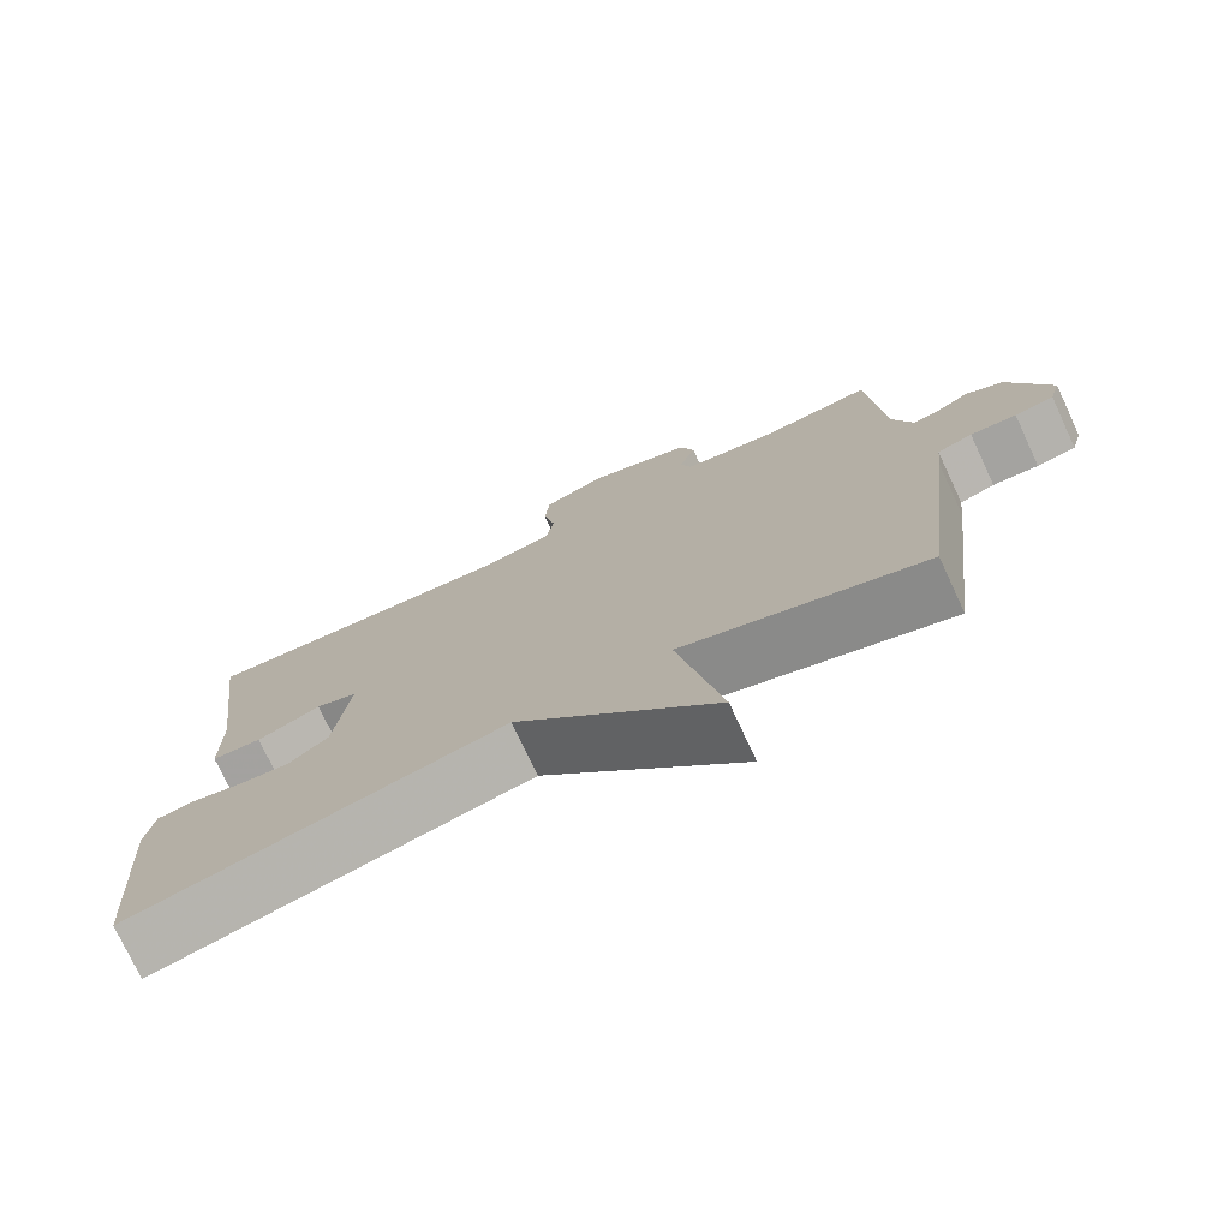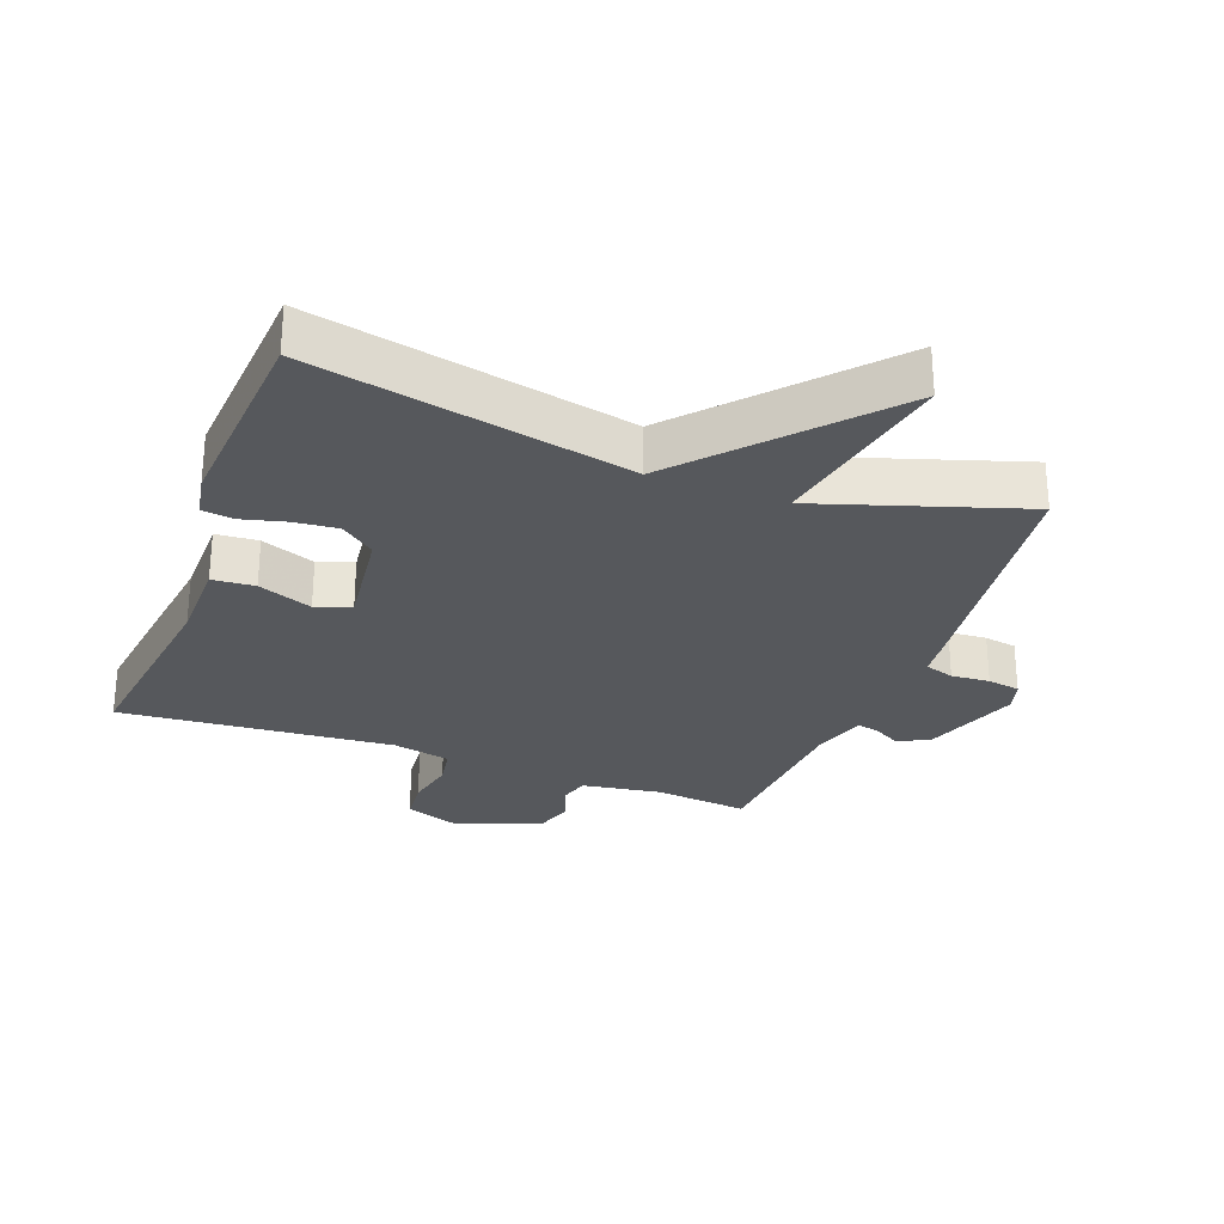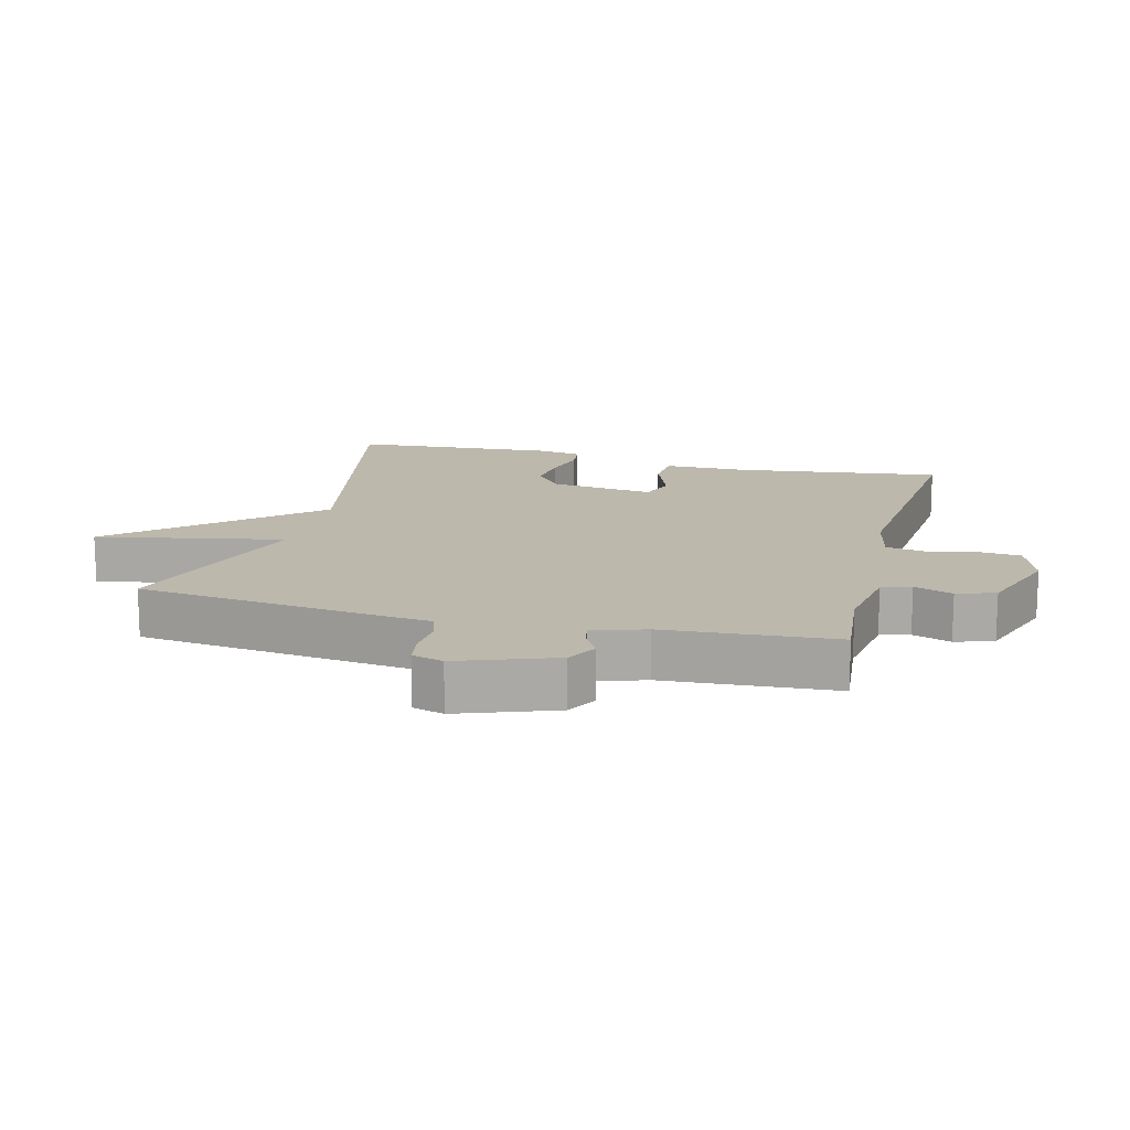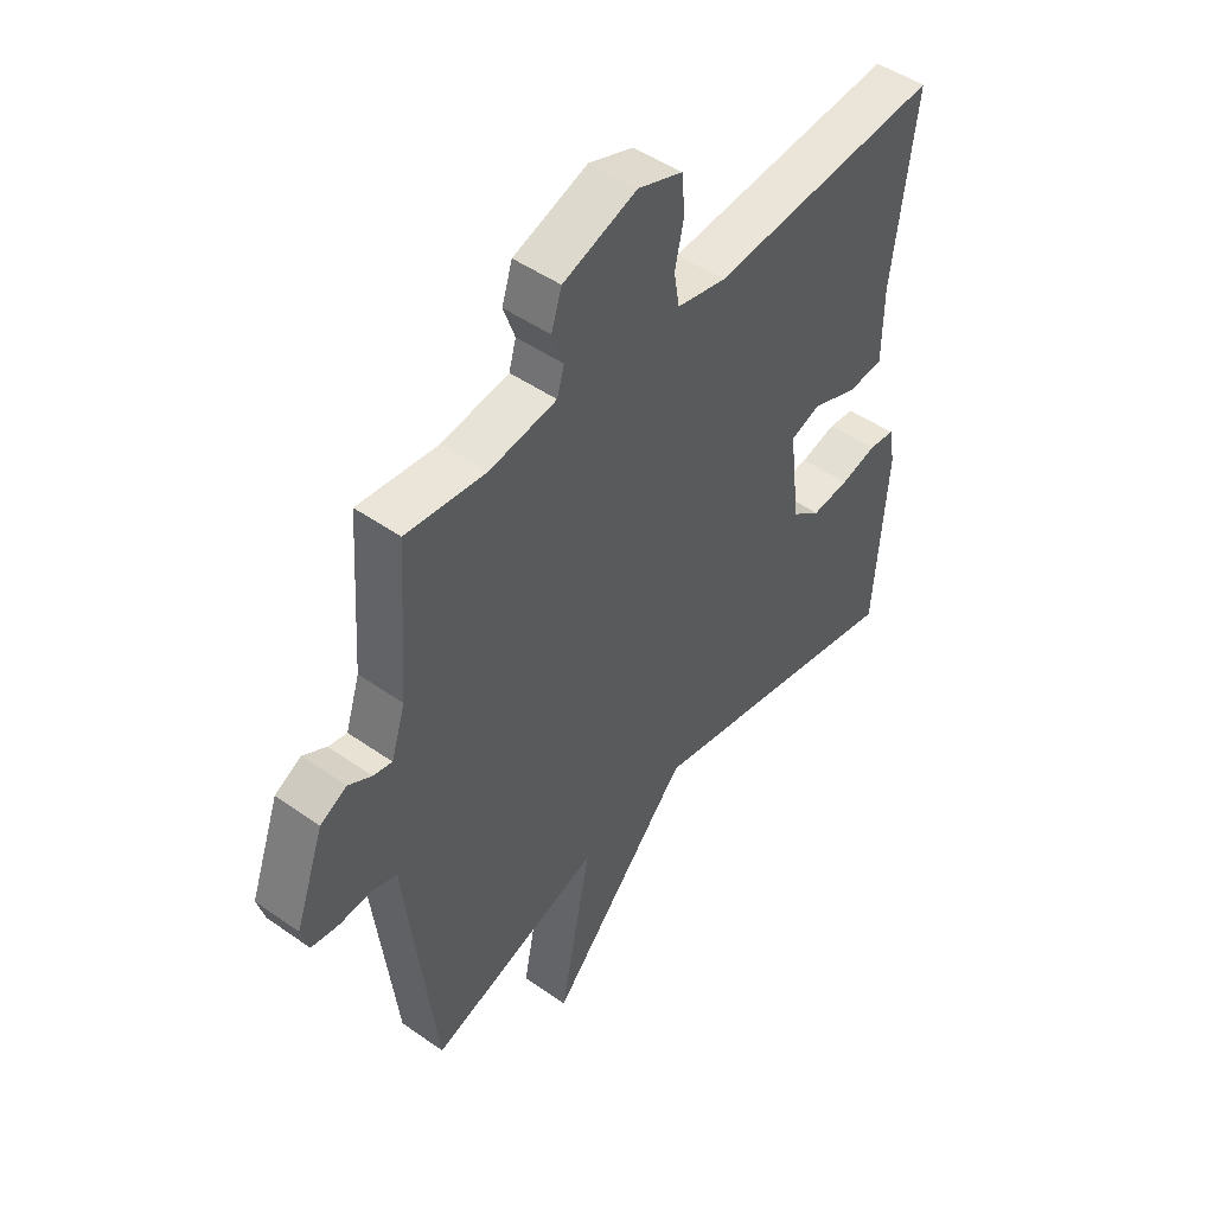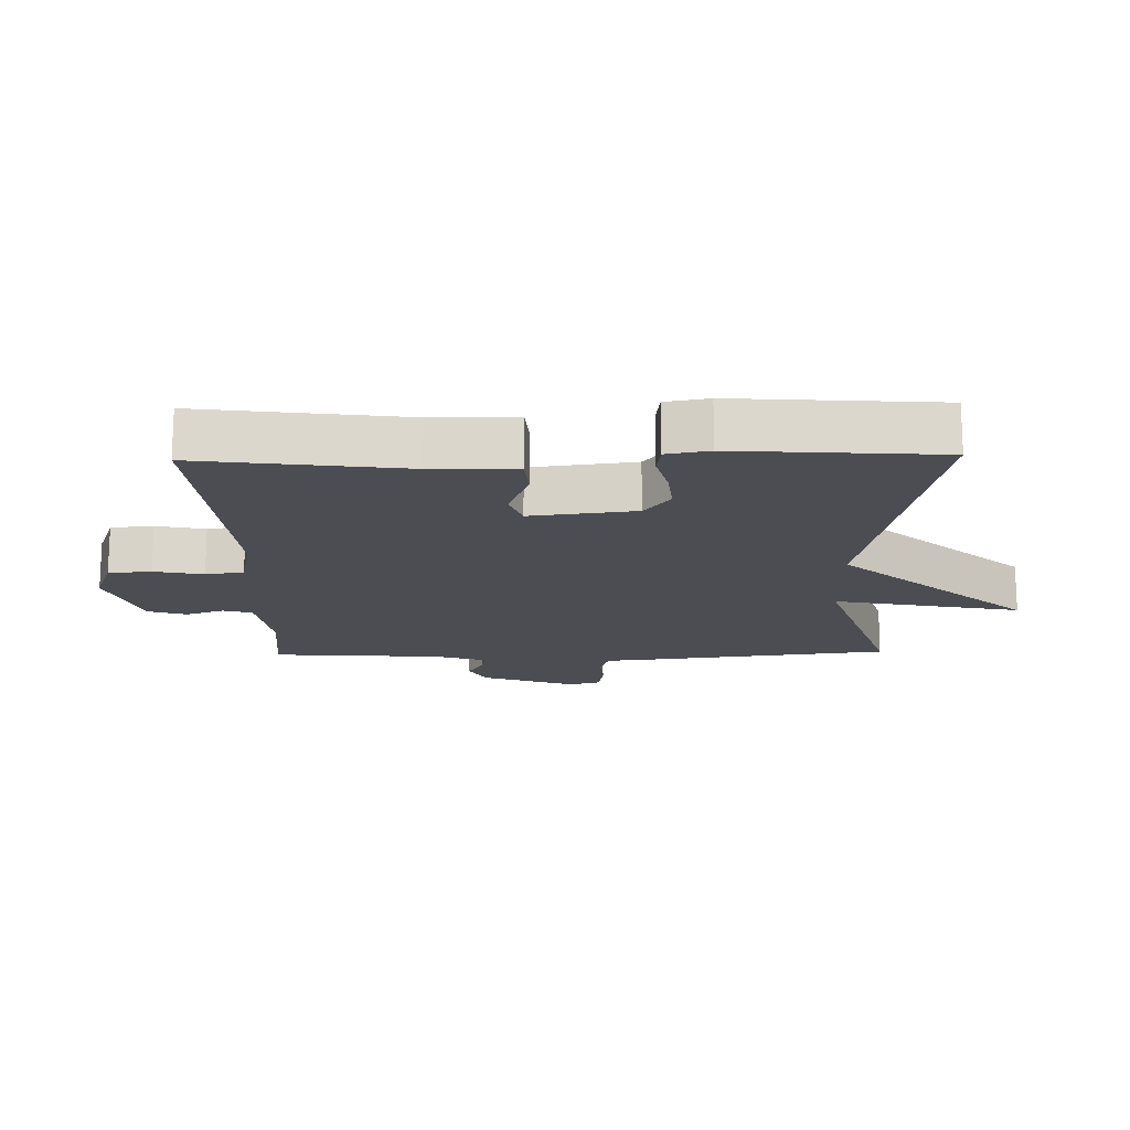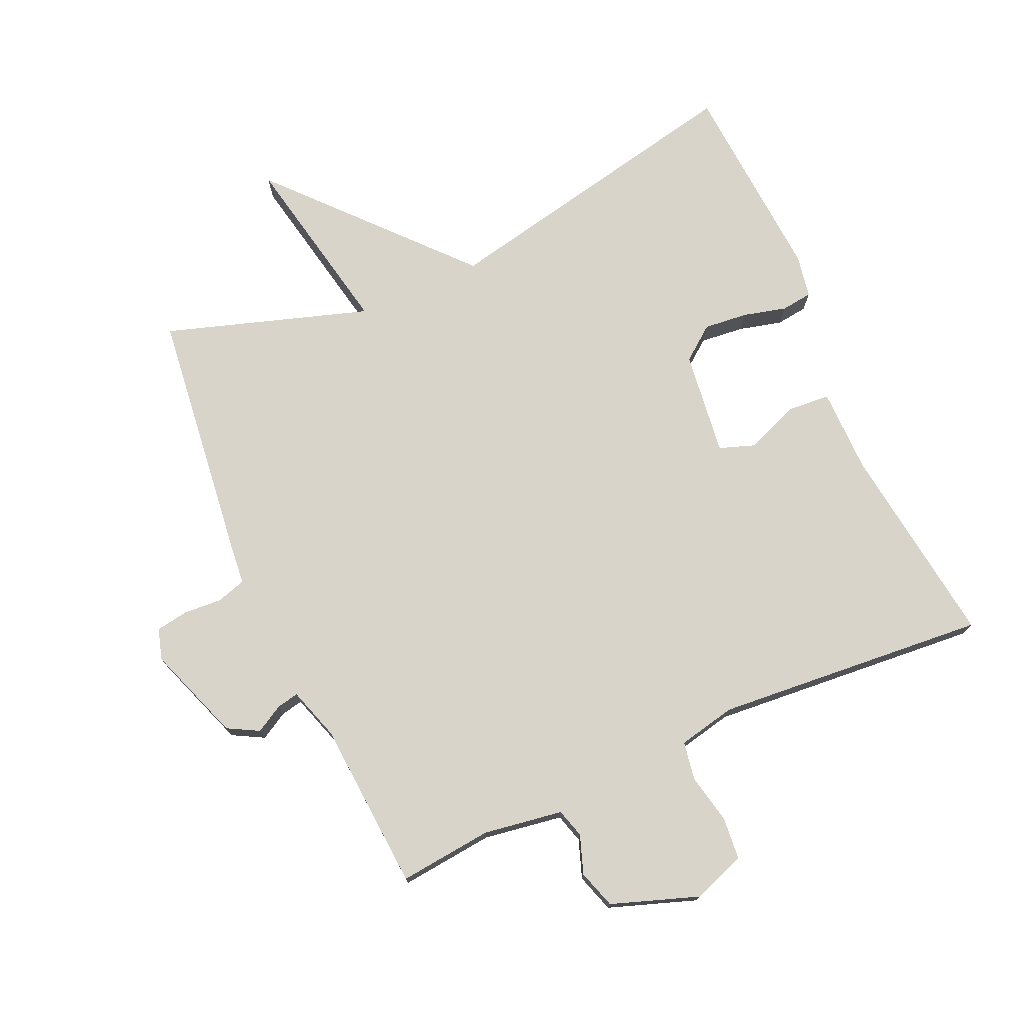
<metadata>
{"format":"obj","ext":"obj","renderer":"f3d","projection":"perspective","resolution":1024,"background":"white","views":[{"elev":-75.2,"azim":-155.0,"up":"+Z"},{"elev":-28.2,"azim":159.5,"up":"+Y"},{"elev":14.9,"azim":-75.6,"up":"+Y"},{"elev":48.0,"azim":-51.7,"up":"+Z"},{"elev":-16.4,"azim":91.2,"up":"+Y"},{"elev":75.1,"azim":-24.1,"up":"+Y"}]}
</metadata>
<code>
v -0.5 0.07 0.5
v -0.356 0.07 0.485
v -0.234 0.07 0.504
v -0.221 0.07 0.549
v -0.242 0.07 0.608
v -0.223 0.07 0.667
v -0.089 0.07 0.714
v -0.008 0.07 0.685
v -0.002 0.07 0.619
v -0.018 0.07 0.543
v -0.008 0.07 0.484
v 0.081 0.07 0.465
v 0.5 0.07 0.5
v 0.459 0.07 0.186
v 0.458 0.07 0.055
v 0.393 0.07 0.05
v 0.31 0.07 0.082
v 0.256 0.07 0.063
v 0.276 0.07 -0.098
v 0.328 0.07 -0.138
v 0.396 0.07 -0.131
v 0.462 0.07 -0.114
v 0.51 0.07 -0.12
v 0.522 0.07 -0.186
v 0.5 0.07 -0.5
v 0.013 0.07 -0.399
v -0.244 0.07 -0.686
v -0.187 0.07 -0.399
v -0.5 0.07 -0.5
v -0.547 0.07 -0.11
v -0.553 0.07 -0.05
v -0.598 0.07 -0.036
v -0.657 0.07 -0.04
v -0.707 0.07 -0.032
v -0.721 0.07 0.016
v -0.668 0.07 0.163
v -0.62 0.07 0.189
v -0.578 0.07 0.165
v -0.544 0.07 0.158
v -0.518 0.07 0.239
v -0.5 0 0.5
v -0.356 0 0.485
v -0.234 0 0.504
v -0.221 0 0.549
v -0.242 0 0.608
v -0.223 0 0.667
v -0.089 0 0.714
v -0.008 0 0.685
v -0.002 0 0.619
v -0.018 0 0.543
v -0.008 0 0.484
v 0.081 0 0.465
v 0.5 0 0.5
v 0.459 0 0.186
v 0.458 0 0.055
v 0.393 0 0.05
v 0.31 0 0.082
v 0.256 0 0.063
v 0.276 0 -0.098
v 0.328 0 -0.138
v 0.396 0 -0.131
v 0.462 0 -0.114
v 0.51 0 -0.12
v 0.522 0 -0.186
v 0.5 0 -0.5
v 0.013 0 -0.399
v -0.244 0 -0.686
v -0.187 0 -0.399
v -0.5 0 -0.5
v -0.547 0 -0.11
v -0.553 0 -0.05
v -0.598 0 -0.036
v -0.657 0 -0.04
v -0.707 0 -0.032
v -0.721 0 0.016
v -0.668 0 0.163
v -0.62 0 0.189
v -0.578 0 0.165
v -0.544 0 0.158
v -0.518 0 0.239
f 36 37 38
f 35 36 38
f 34 35 38
f 33 34 38
f 32 33 38
f 31 32 38 39
f 31 39 40
f 30 31 40
f 29 30 40
f 28 29 40
f 26 27 28
f 24 25 26
f 23 24 26
f 22 23 26
f 21 22 26
f 20 21 26 28
f 19 20 28 40
f 14 15 16 17
f 14 17 18
f 13 14 18
f 12 13 18
f 18 19 40
f 12 18 40
f 11 12 40
f 8 9 10
f 7 8 10
f 6 7 10
f 5 6 10
f 4 5 10
f 3 4 10 11
f 40 1 2
f 2 3 11 40
f 78 77 76
f 78 76 75
f 78 75 74
f 78 74 73
f 78 73 72
f 79 78 72 71
f 80 79 71
f 80 71 70
f 80 70 69
f 80 69 68
f 68 67 66
f 66 65 64
f 66 64 63
f 66 63 62
f 66 62 61
f 68 66 61 60
f 80 68 60 59
f 57 56 55 54
f 58 57 54
f 58 54 53
f 58 53 52
f 80 59 58
f 80 58 52
f 80 52 51
f 50 49 48
f 50 48 47
f 50 47 46
f 50 46 45
f 50 45 44
f 51 50 44 43
f 42 41 80
f 80 51 43 42
f 1 41 42 2
f 2 42 43 3
f 3 43 44 4
f 4 44 45 5
f 5 45 46 6
f 6 46 47 7
f 7 47 48 8
f 8 48 49 9
f 9 49 50 10
f 10 50 51 11
f 11 51 52 12
f 12 52 53 13
f 13 53 54 14
f 14 54 55 15
f 15 55 56 16
f 16 56 57 17
f 17 57 58 18
f 18 58 59 19
f 19 59 60 20
f 20 60 61 21
f 21 61 62 22
f 22 62 63 23
f 23 63 64 24
f 24 64 65 25
f 25 65 66 26
f 26 66 67 27
f 27 67 68 28
f 28 68 69 29
f 29 69 70 30
f 30 70 71 31
f 31 71 72 32
f 32 72 73 33
f 33 73 74 34
f 34 74 75 35
f 35 75 76 36
f 36 76 77 37
f 37 77 78 38
f 38 78 79 39
f 39 79 80 40
f 40 80 41 1

</code>
